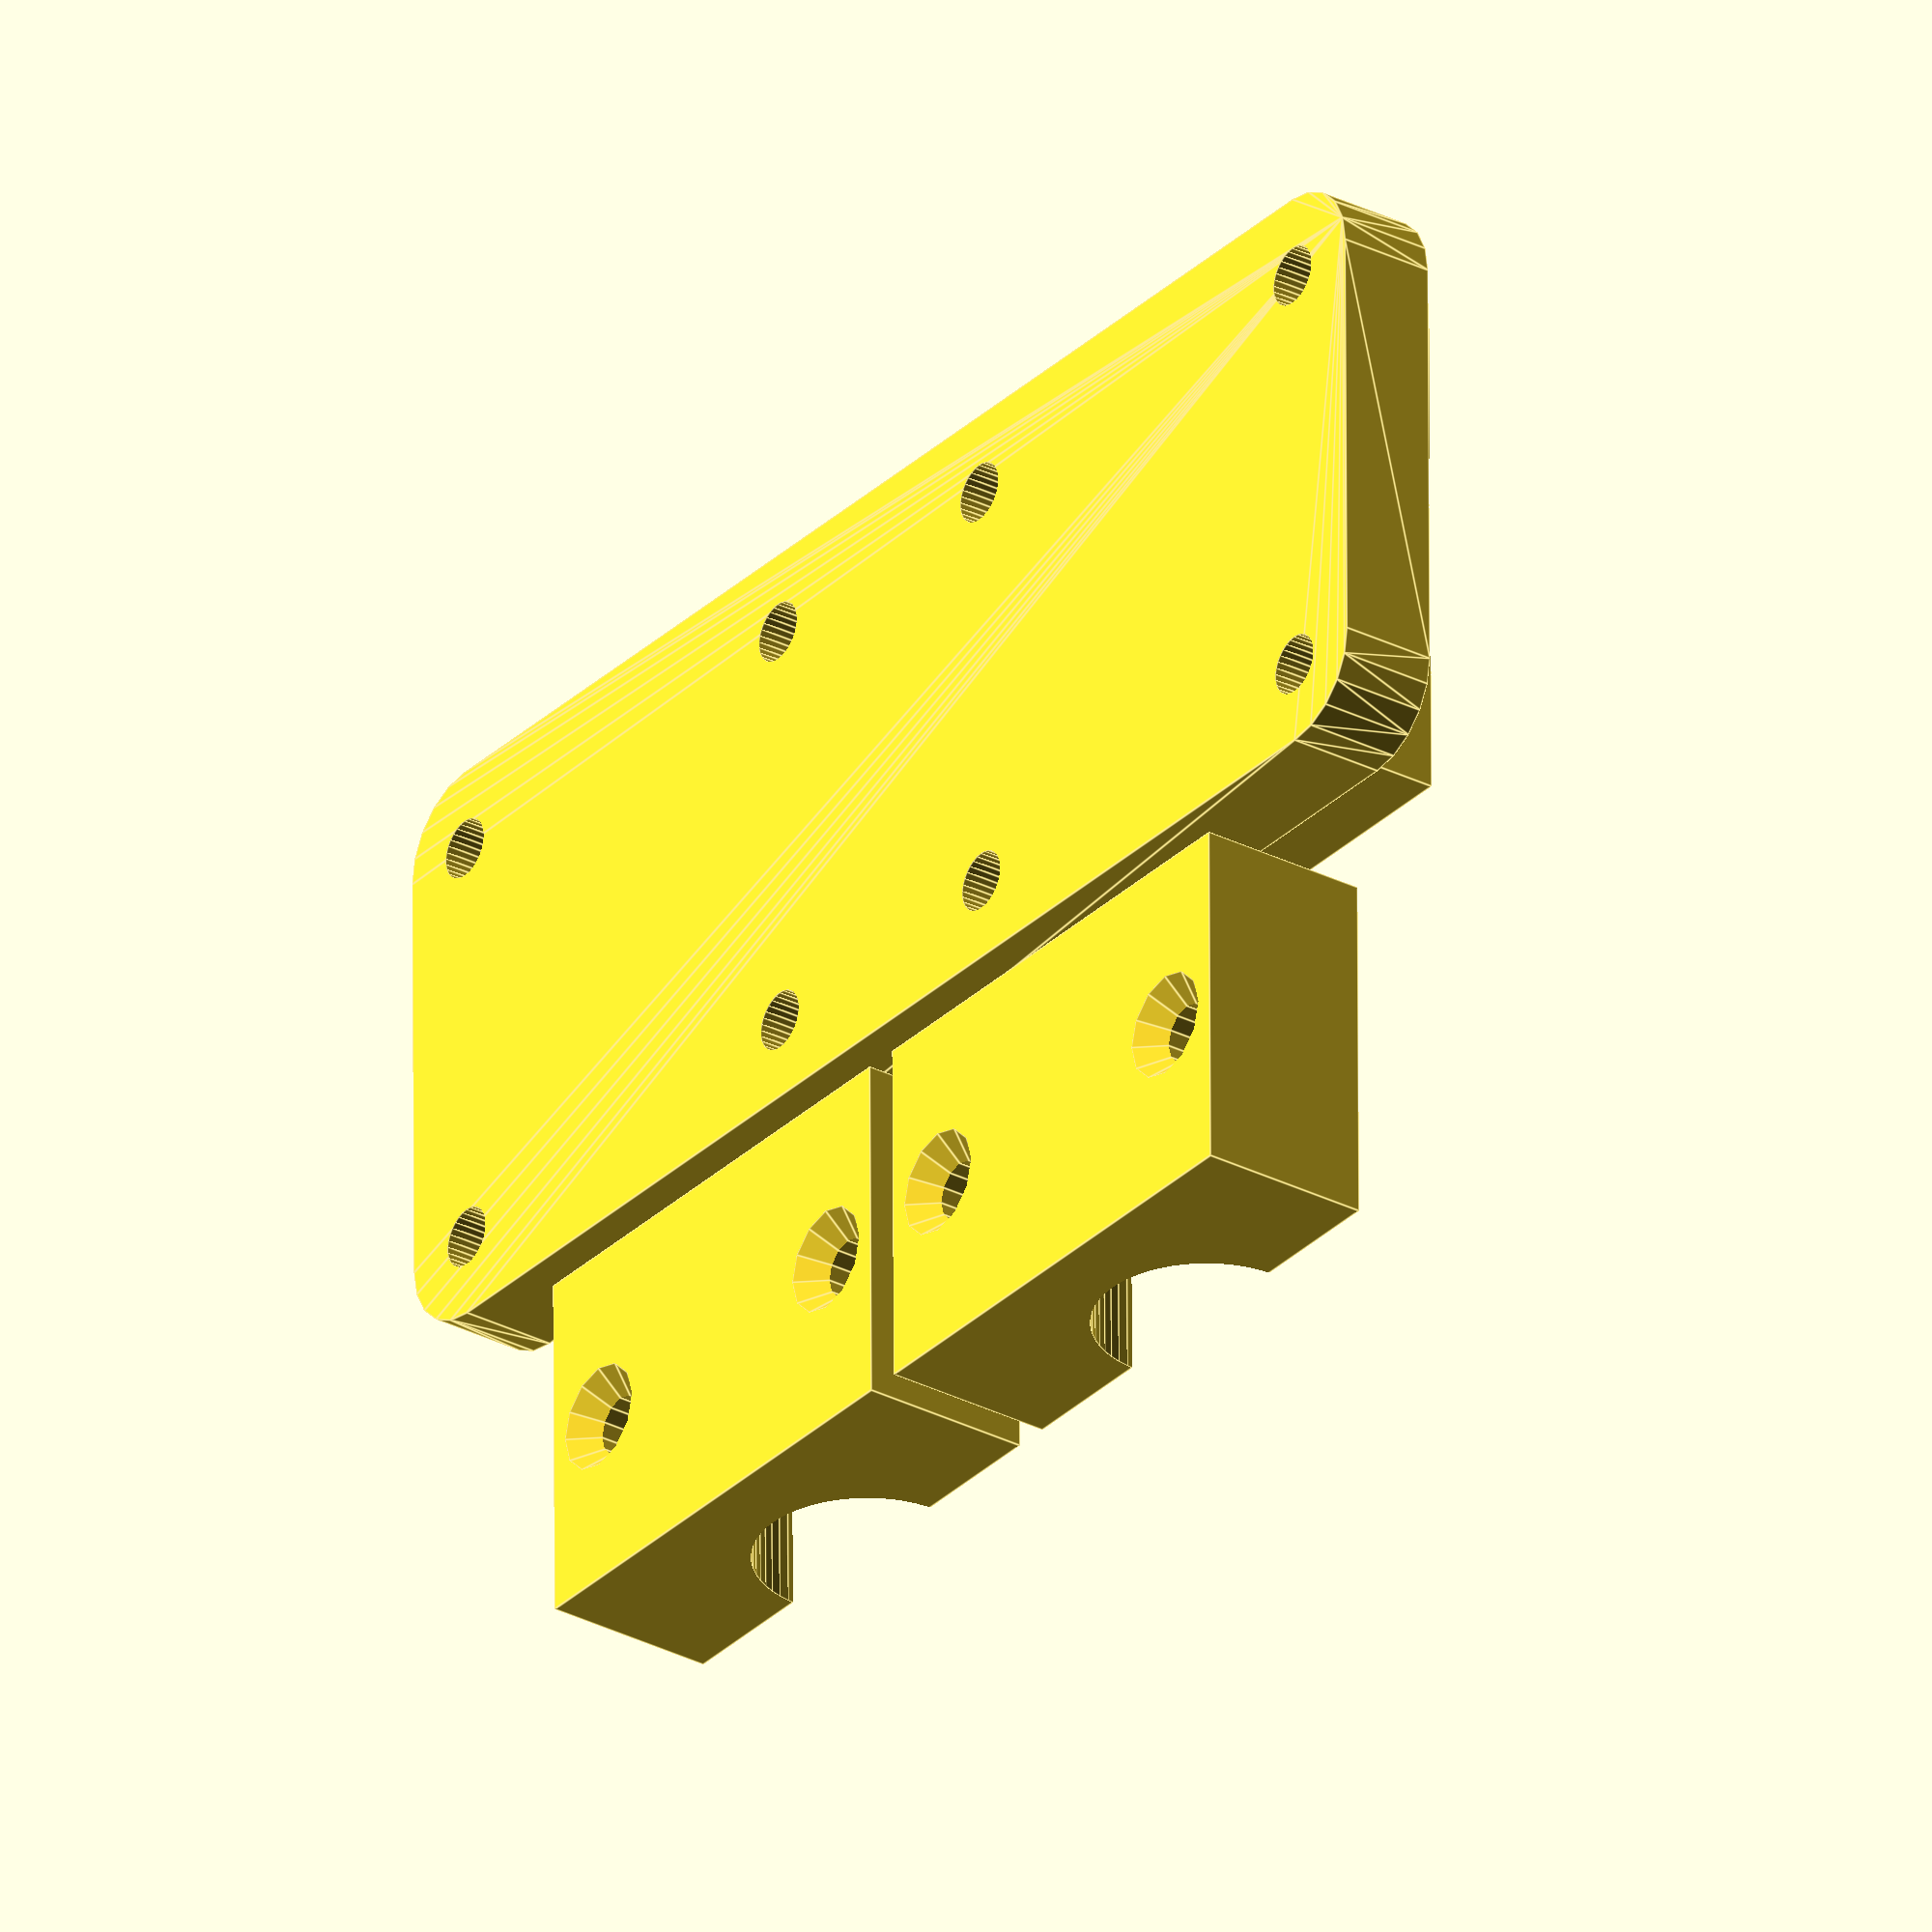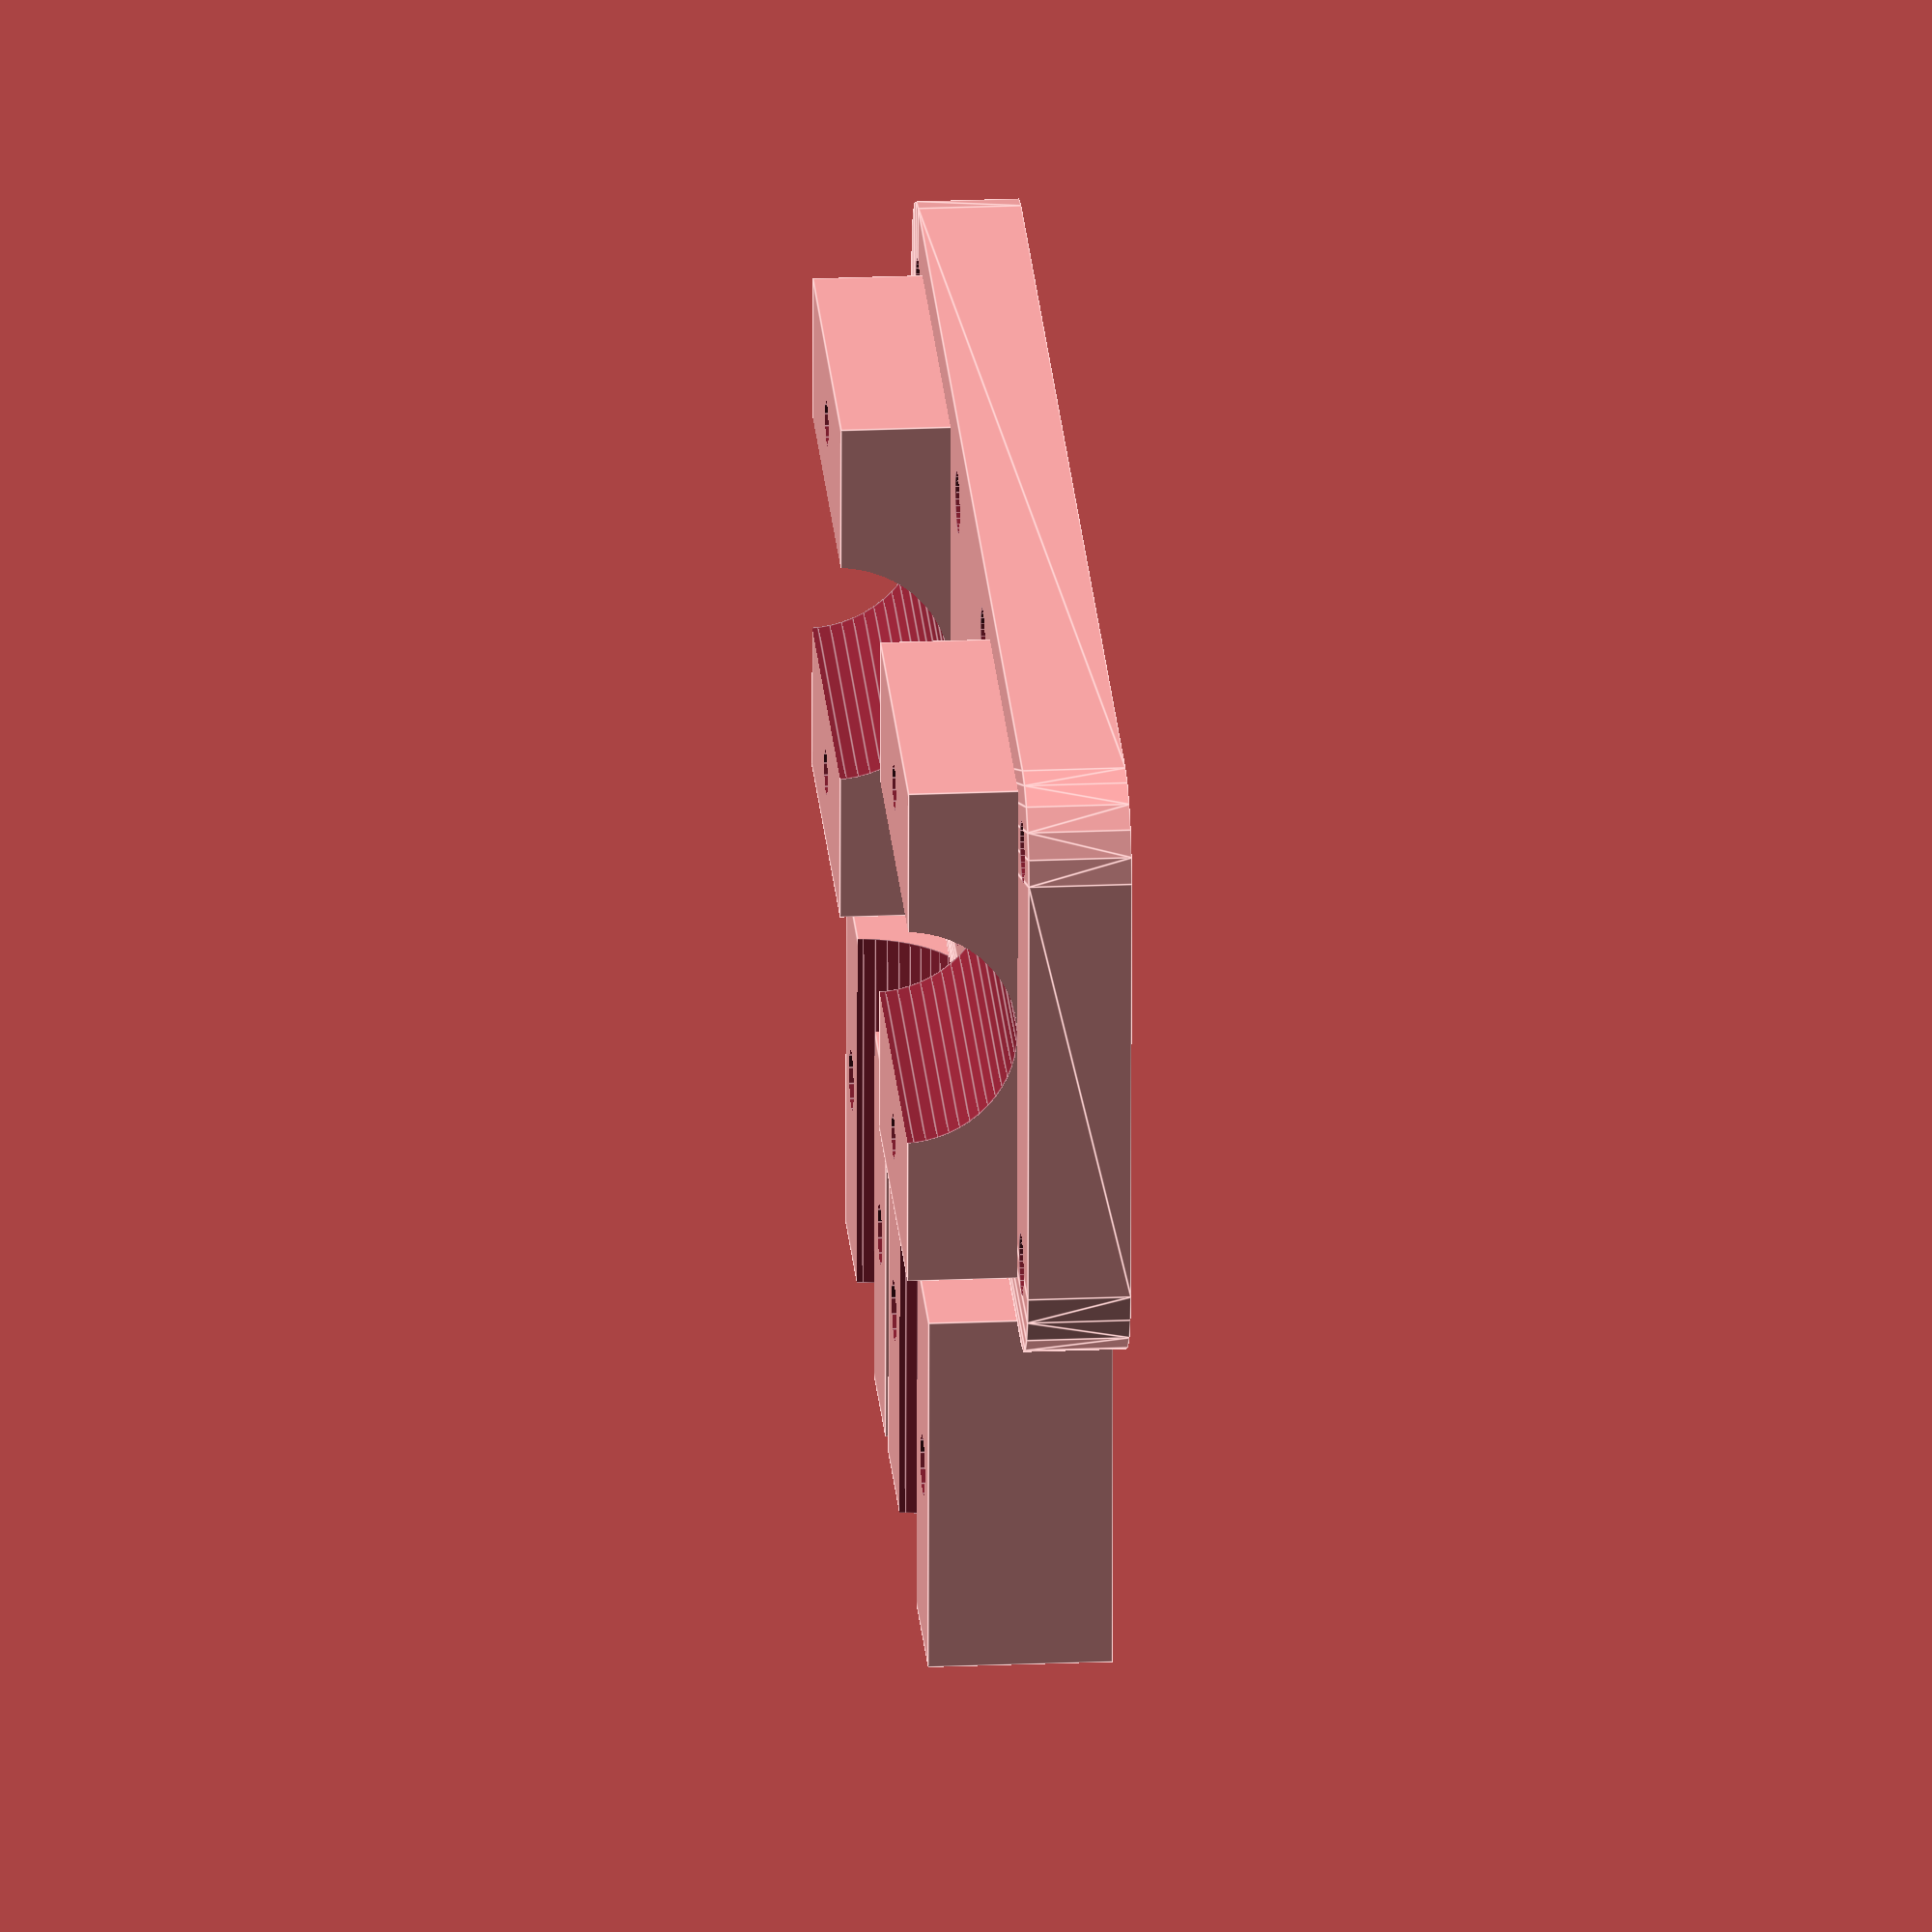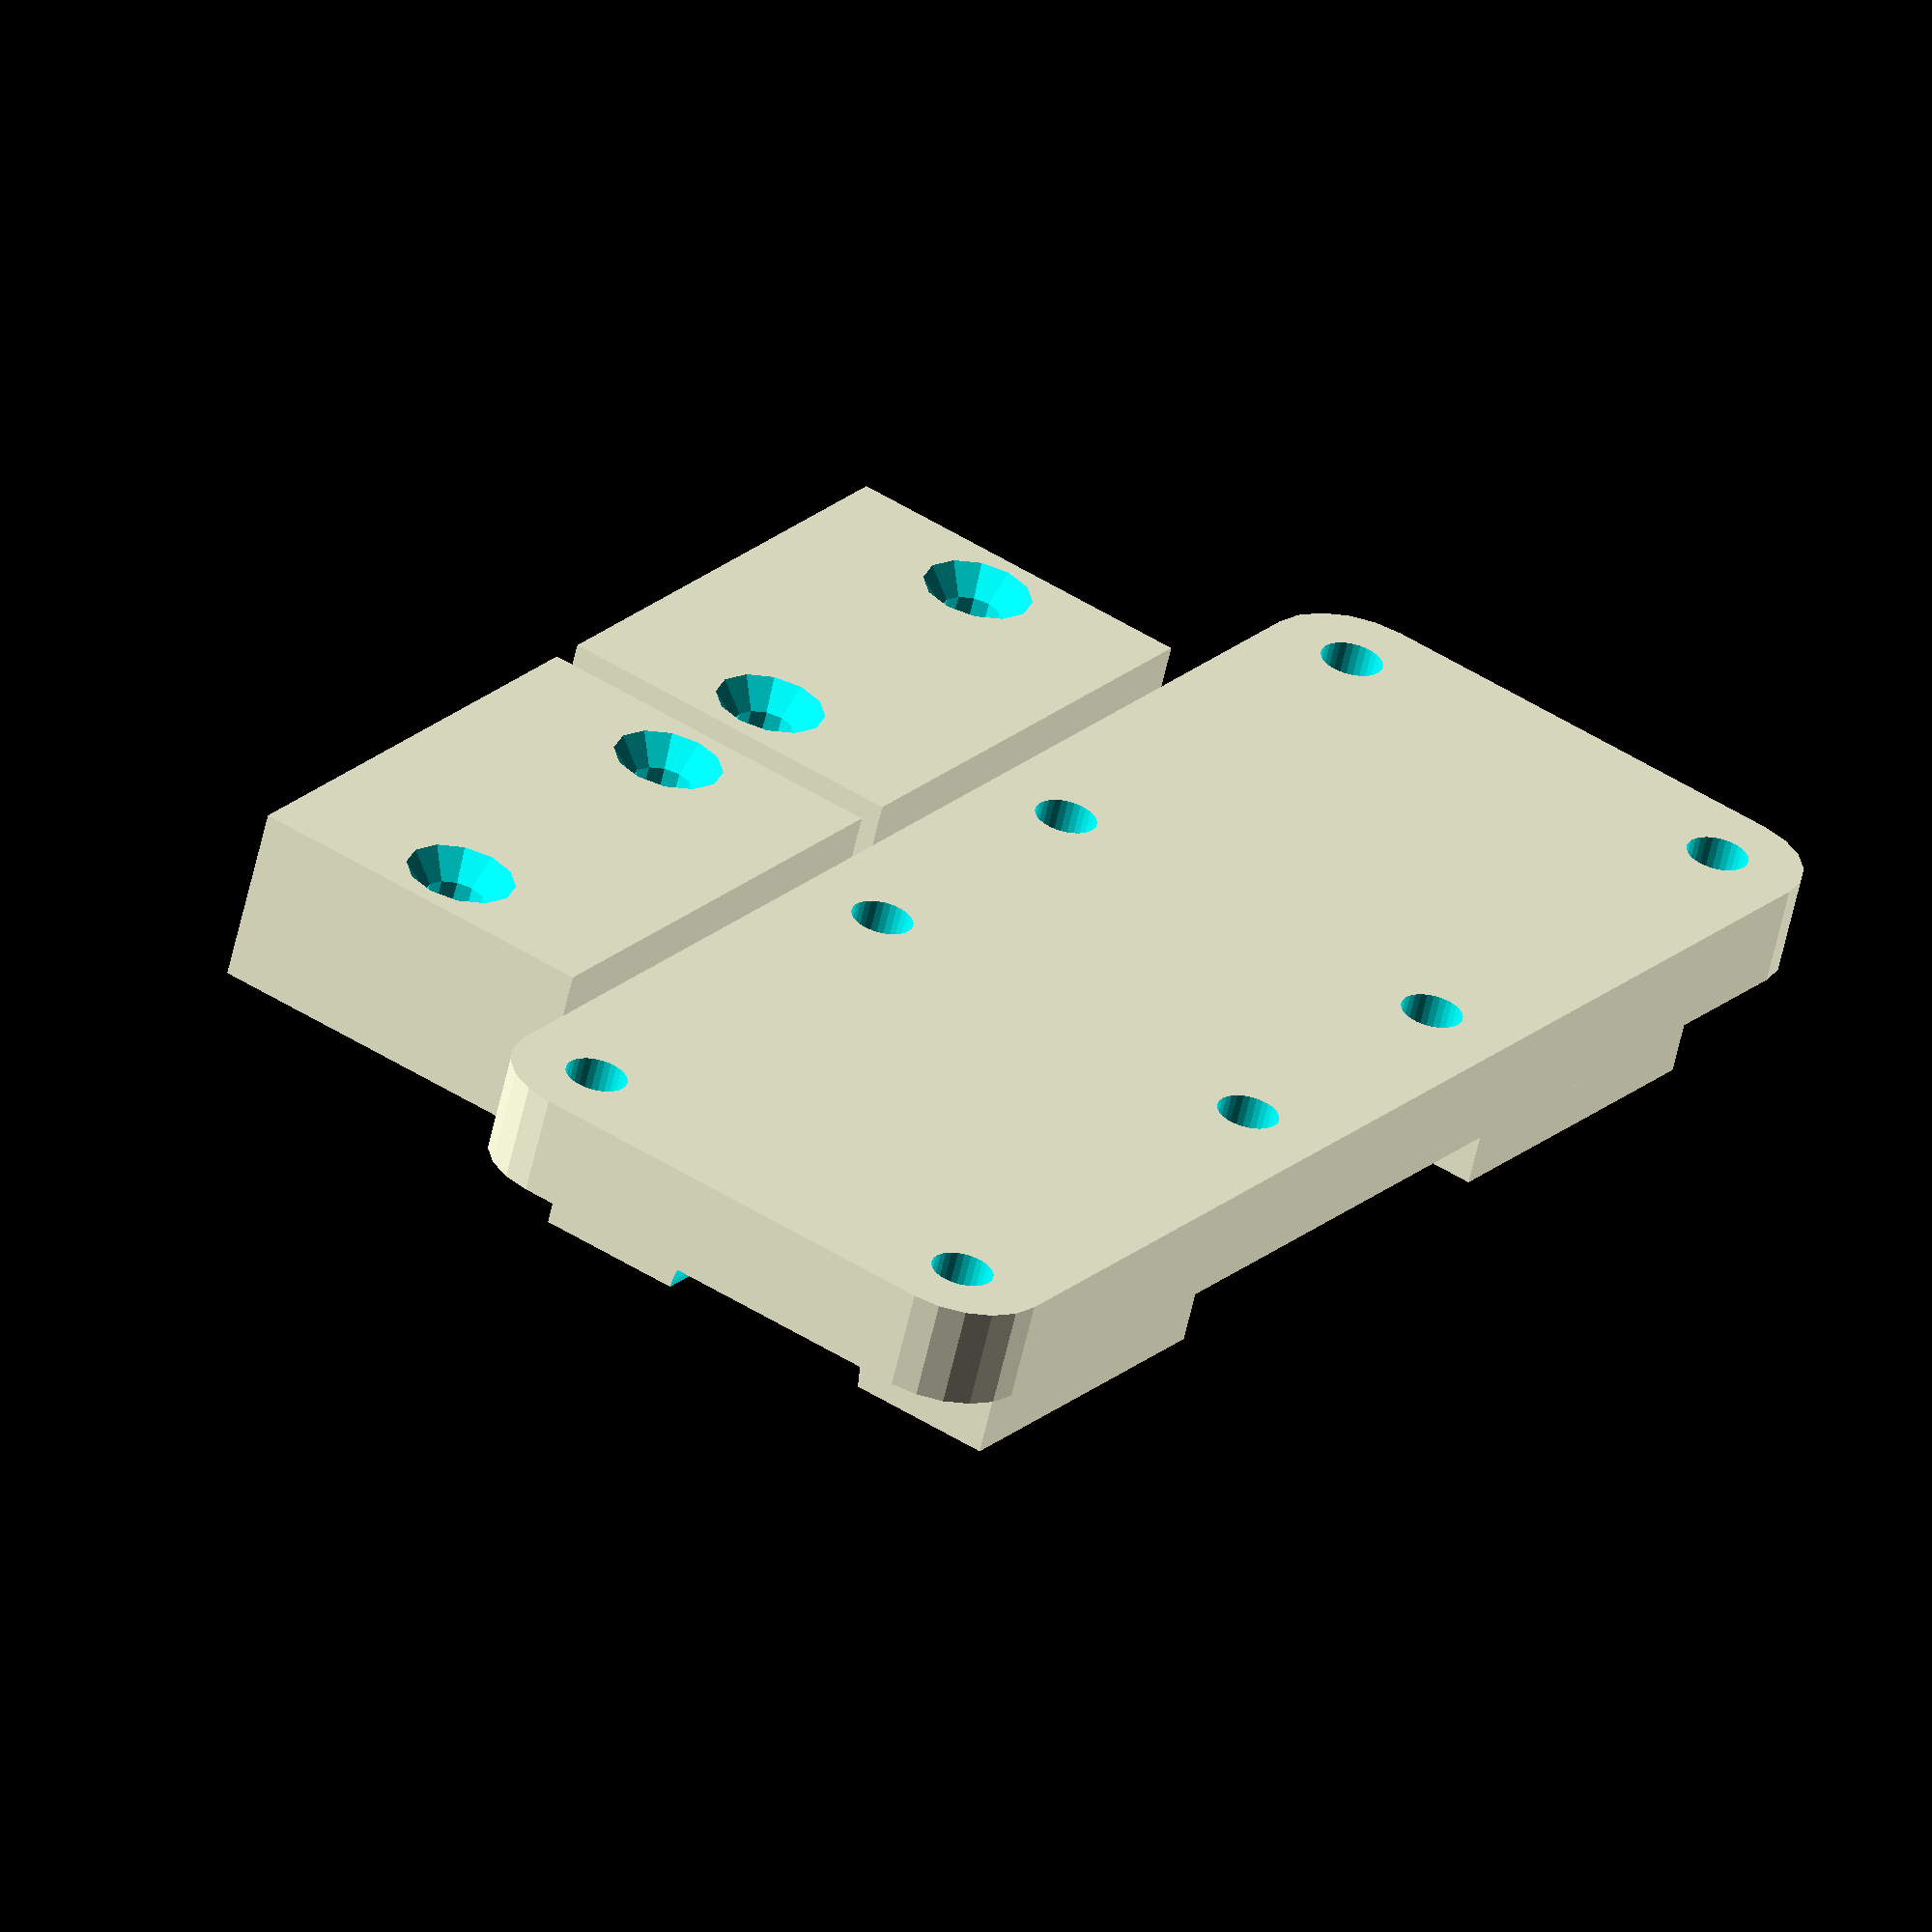
<openscad>
// Copyright 2018 Michael K Johnson
// Use allowed under Attribution 4.0 International (CC BY 4.0) license terms
// https://creativecommons.org/licenses/by/4.0/legalcode
// This was initially designed as a set of bushing holders for the
// HICTOP i3 clone, which has a frog designed for three SCS8UU pillow blocks.
// This is intended to replace those bearing pillow blocks with 8mm bronze
// bushings with graphite inserts.
// Example bushings currently found as:
// https://www.ebay.com/itm/JDB-Oilless-Graphite-Lubricating-Brass-Bearing-Bushing-Sleeve/142771728854?var=441776630372&hash=item213ddbb1d6:m:mp4EiNuPnJOZJdIyJrTz7tQ
// https://www.amazon.com/Micromake-Printer-Ultimaker-Graphite-Bearing/dp/B06XV28WHG
// https://www.amazon.com/uxcell-Self-lubricating-Bushing-Sleeve-Bearings/dp/B076P9PD2B

// Length of bushing, plus room for variation in plastic
bushing_l=15.5; // [8:30]
// Bushing outer diameter
bushing_d=12;
// Extra clearance around bushing
bushing_clearance_r=0.16;
// Bushing inner diameter
bushing_id=8;
// Distance between blocks installed on printer
block_distance=26;

// holes for rail, larger than rail but smaller than bushing_d
rail_d=8.75;

// clip opening distance radius less than bushing_d — larger needs tougher plastic that bends
clip_t=0.5;
// length of clip section; the longer this is the more likely the system is to bind
clip_center_l=4;

// Diameter of bracket screw holes; M3 by default
bracket_screw_d=3;
bracket_screw_tap_d=bracket_screw_d-0.5;
// thickness (Y) of bushing end constraint blocks
bushing_t=2;
// thickness (X) of bracket clips outside bushing diameter
bracket_thickness=bracket_screw_d*2+2;
// Y length of bracket
bracket_l=20;
// Diameter of base screw holes; 3.4 mm to tap for default M4 screws
screw_d=3.4;
// Distance between X screw centers in the short dimension
screw_x=24;
// Distance between Y screw centers in long dimension: two centers to far edges plus distance
screw_y_long=2*24 + block_distance;
// Distance between Y screw centers on a single block
screw_y_short=18;
// Thickness of base block; 5.5 to mimic SCS8UU
base_thickness=5.5;
// Thickness between inner edge of screw hole and outer edge of base block
edge_thickness=3;
edge_offset=screw_d/2+edge_thickness;
// Print the blocks this far apart
separation=2;
// Offset the clips this far from the end on the long block by this factor of bushing length from the end
clip_offset=0.80;

// Used to keep surfaces non-coincident for preview display
e=0.01 * 1;

module base(screw_y, clearance=false) {
    base_y=max(screw_y[0]/2, bushing_l/2+bushing_t-edge_offset);
    difference() {
        hull() {
            y=base_y;
            for (sign=[[1, 1], [-1, 1], [1, -1], [-1, -1]]) {
                translate([sign[0]*screw_x/2, sign[1]*y, 0])
                    cylinder(d=edge_offset*2, h=base_thickness, $fn=20);
            }
        }
        union() {
            for (y=screw_y, sign=[[1, 1], [-1, 1], [1, -1], [-1, -1]]) {
                translate([sign[0]*screw_x/2, sign[1]*y/2, -e])
                    cylinder(d=screw_d, h=base_thickness+2*e, $fn=30);
            }
            if (clearance) {
                d=bushing_d+4*bushing_clearance_r; // extra clearance in base
                signs=len(screw_y)==1?[0]:[-1,1];
                for (sign=signs) {
                    l=sign==1?bushing_l:0;
                    ty=sign*(base_y+edge_offset-(l+bushing_t));
                    y=ty==0?-bushing_l/2:ty;
                    translate([0, y, base_thickness+bushing_d/2])
                        rotate([-90, 0, 0])
                        cylinder(d=d, h=bushing_l, $fn=30);
                }
            }
        }
    }
}
module clip(offset=0.50) {
    translate([-(bushing_d/2+bushing_t), -(bushing_l/2+bushing_t), base_thickness]) {
        hull_w=bushing_d+2*bushing_t;
        hull_l=bushing_l+2*bushing_t;
        axis_z=bushing_t+rail_d/2;
        difference() {
            hull() {
                cube([hull_w, hull_l, bushing_d+bushing_t-edge_offset]);
                translate([edge_offset/2, 0, bushing_d+bushing_t-edge_offset])
                    rotate([-90, 0, 0])
                    cylinder(d=edge_offset, h=hull_l, $fn=24);
                translate([hull_w-edge_offset/2, 0, bushing_d+bushing_t-edge_offset])
                    rotate([-90, 0, 0])
                    cylinder(d=edge_offset, h=hull_l, $fn=24);
            }
            union() {
                // cut out middle of cube either side of side clip
                translate([-e, bushing_t, 0])
                    cube([bushing_d+2*bushing_t+2*e, (bushing_l*(1-offset))-clip_center_l/2, bushing_d+bushing_t+e]);
                translate([-e, (bushing_l*(1-offset))+clip_center_l, 0])
                    cube([hull_w+2*e, (bushing_l*offset)-clip_center_l/2, bushing_d+bushing_t+e]);
                // cut out top middle of clip section
                translate([bushing_t+clip_t, bushing_t+e, bushing_d/2])
                    cube([bushing_d-2*clip_t, bushing_l-2*e, bushing_d]);
                // cut out bottom middle of clip section, slightly thicker for strength
                translate([bushing_t+2*clip_t, bushing_t+e, 0])
                    cube([bushing_d-4*clip_t, bushing_l-2*e, bushing_d/2]);
                // rail through the whole thing
                translate([bushing_d/2+bushing_t, -e, axis_z])
                    rotate([-90, 0, 0])
                    cylinder(d=rail_d, h=bushing_l+2*bushing_t+2*e, $fn=60);
                // bushing outer diameter
                translate([bushing_d/2+bushing_t, bushing_t, axis_z])
                    rotate([-90, 0, 0])
                    cylinder(d=bushing_d+2*bushing_clearance_r, h=bushing_l, $fn=60);
            }
        }
        %translate([bushing_d/2+bushing_t, bushing_t, bushing_t+rail_d/2])
            rotate([-90, 0, 0])
            difference() {
                cylinder(d=bushing_d, h=bushing_l, $fn=60);
                translate([0, 0, -e]) cylinder(d=bushing_id, h=bushing_l+2*e, $fn=60);
            }
    }
}
module bracket(clip=false) {
    d=bushing_d+bushing_clearance_r*2;
    w=d+2*bracket_thickness;
    l=bracket_l;
    z=clip?bracket_thickness/2:0;
    screw_d=clip?bracket_screw_d+2*bushing_clearance_r:bracket_screw_tap_d;
    translate([0, -l/2, z])
    difference() {
        translate([-w/2, 0, -bracket_thickness/2])
            cube([w, l, d/2+bracket_thickness/2-bushing_clearance_r*2]);
        union() {
            // space for bushing
            translate([0, -e, bushing_d/2+bushing_clearance_r])
                rotate([-90, 0, 0])
                cylinder(d=d, h=l+2*e, $fn=60);
            // screw holes
            translate([d/2+bracket_thickness/2, l/2, -(e+bracket_thickness/2)])
                cylinder(d=screw_d, h=d/2+bracket_thickness+2*e, $fn=12);
            translate([-(d/2+bracket_thickness/2), l/2, -(e+bracket_thickness/2)])
                cylinder(d=screw_d, h=d/2+bracket_thickness+2*e, $fn=12);
            // screw heads — these show up only for the clip side
            translate([d/2+bracket_thickness/2, l/2, -(e+bracket_thickness/2)])
                cylinder(d1=bracket_screw_d*2, d2=0, h=screw_d, $fn=12);
            translate([-(d/2+bracket_thickness/2), l/2, -(e+bracket_thickness/2)])
                cylinder(d1=bracket_screw_d*2, d2=0, h=screw_d, $fn=12);
        }
    }
}
module long_clip() {
    base([screw_y_long, screw_y_short], true);
    translate([0, bushing_l/2-screw_y_long/2-edge_offset+bushing_t])
        clip(offset=clip_offset);
    translate([0, -bushing_l/2+screw_y_long/2+edge_offset-bushing_t])
        clip(offset=1-clip_offset);
}
module short_clip() {
    base([screw_y_short]);
    clip();
}
module long_bracket() {
    translate([-(screw_x/2+edge_offset+separation/2), 0, 0]) {
        base([screw_y_long, screw_y_short], false);
        translate([0, bushing_l/2+bracket_l/2-screw_y_long/2-edge_offset, base_thickness])
            bracket();
        translate([0, -bushing_l/2-bracket_l/2+screw_y_long/2+edge_offset, base_thickness])
            bracket();
    }
    y=bushing_d/2+bushing_clearance_r+bracket_thickness+separation/2;
    translate([(bracket_l/2+separation/2), y, 0])
        rotate([0, 0, 90])
        bracket(true);
    translate([(bracket_l/2+separation/2), -y, 0])
        rotate([0, 0, 90])
        bracket(true);
}
module short_bracket() {
    base([screw_y_short]);
    translate([0, 0, base_thickness])
        bracket();
    translate([0, screw_y_short/2+edge_offset+separation+bracket_l/2])
        bracket(true);
}
rotate([0, 0, 90]) long_bracket();
//bracket();
//short_bracket();
//long_clip();
//translate([-(screw_x/2+edge_offset+separation/2), 0, 0])
//    long_clip();
//translate([(screw_x/2+edge_offset+separation/2), 0, 0])
//    short_clip();

</openscad>
<views>
elev=30.3 azim=180.4 roll=233.5 proj=o view=edges
elev=157.8 azim=1.7 roll=94.3 proj=o view=edges
elev=240.8 azim=236.2 roll=12.7 proj=o view=solid
</views>
